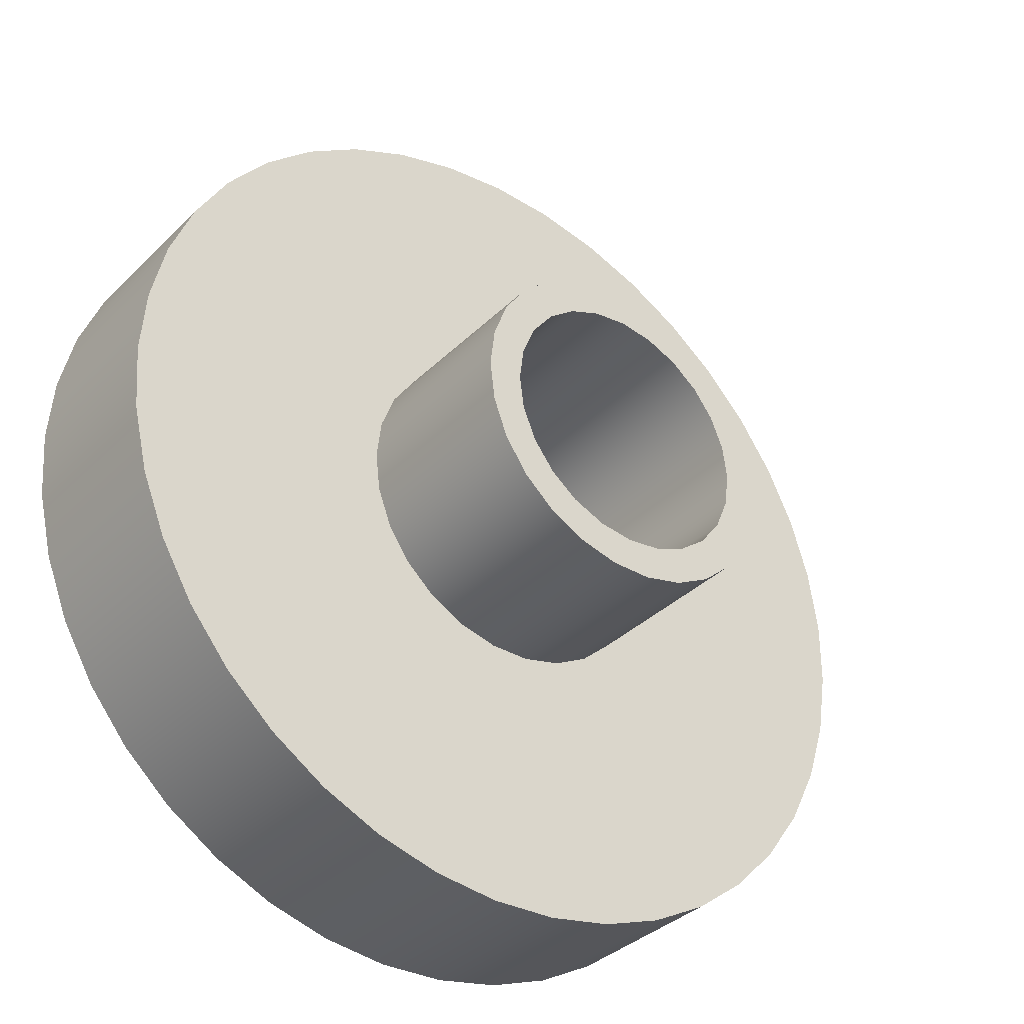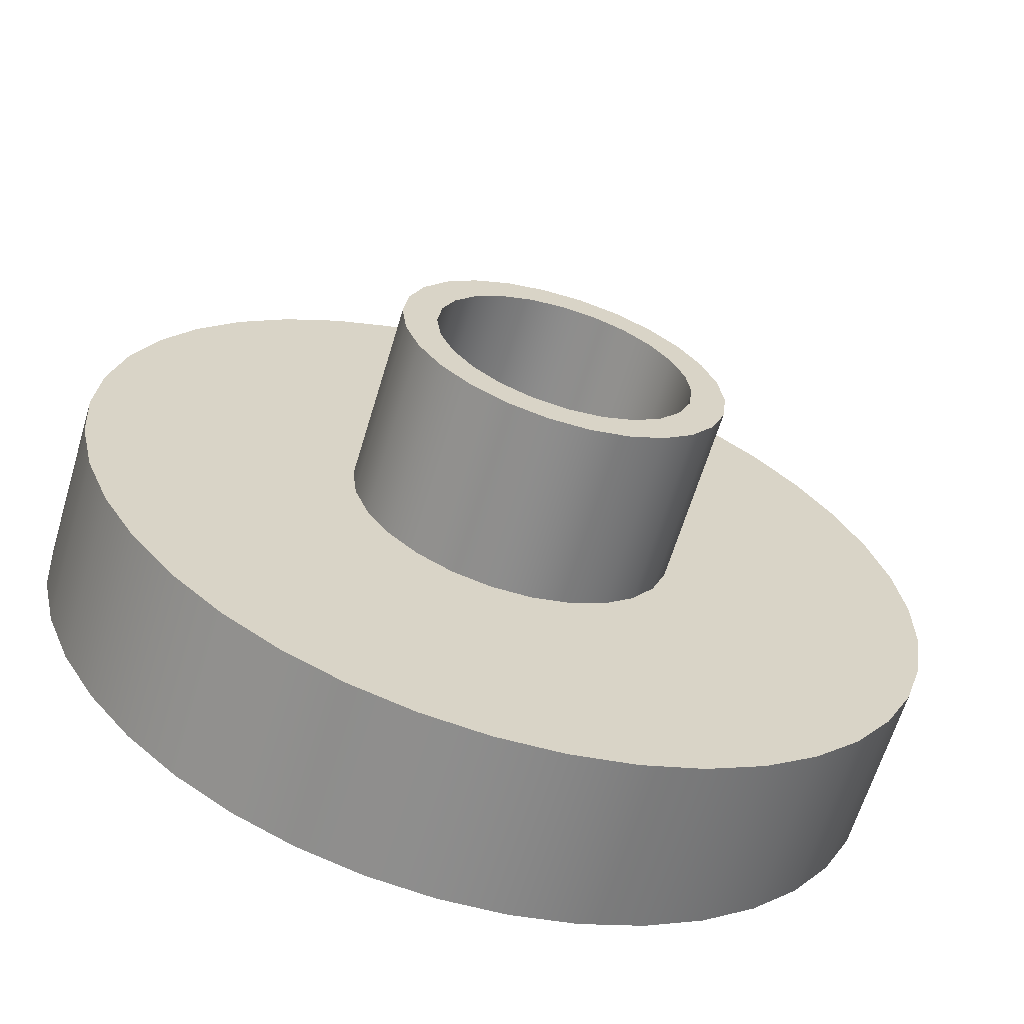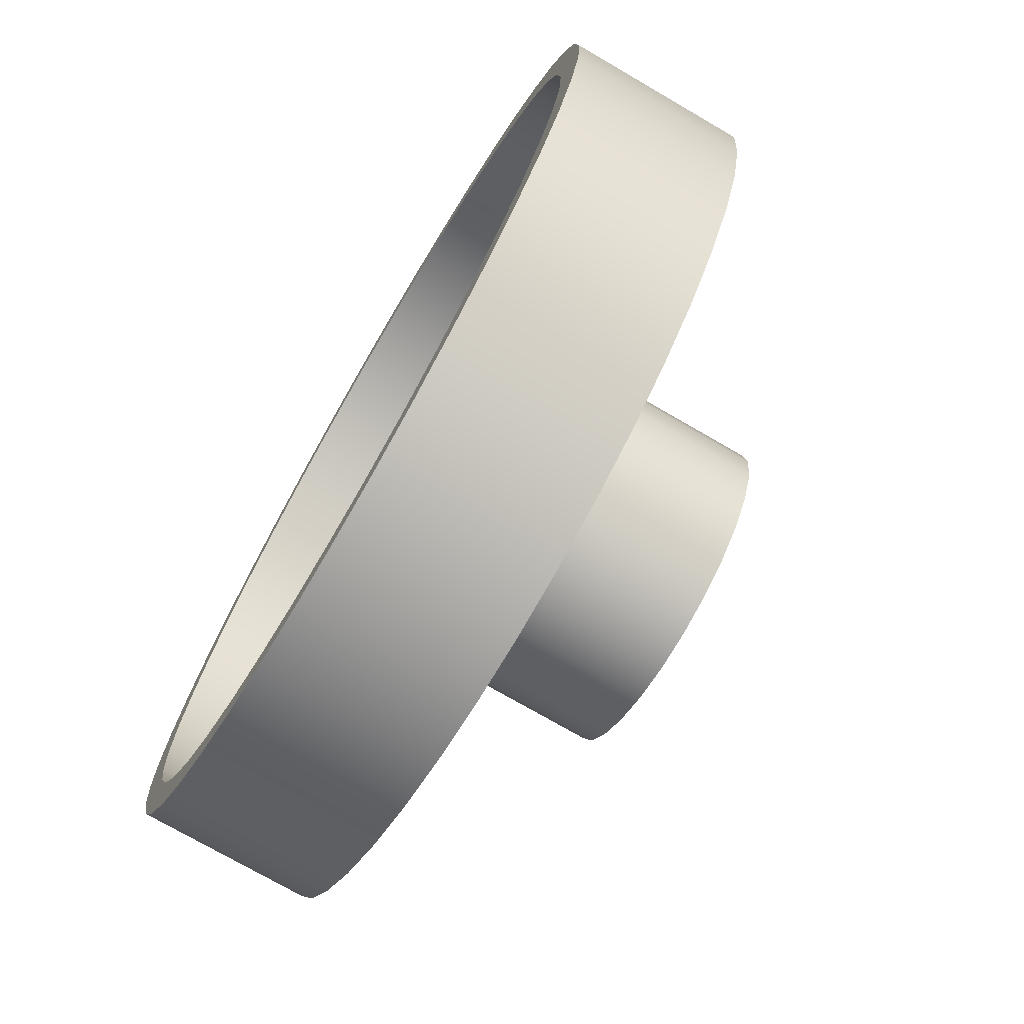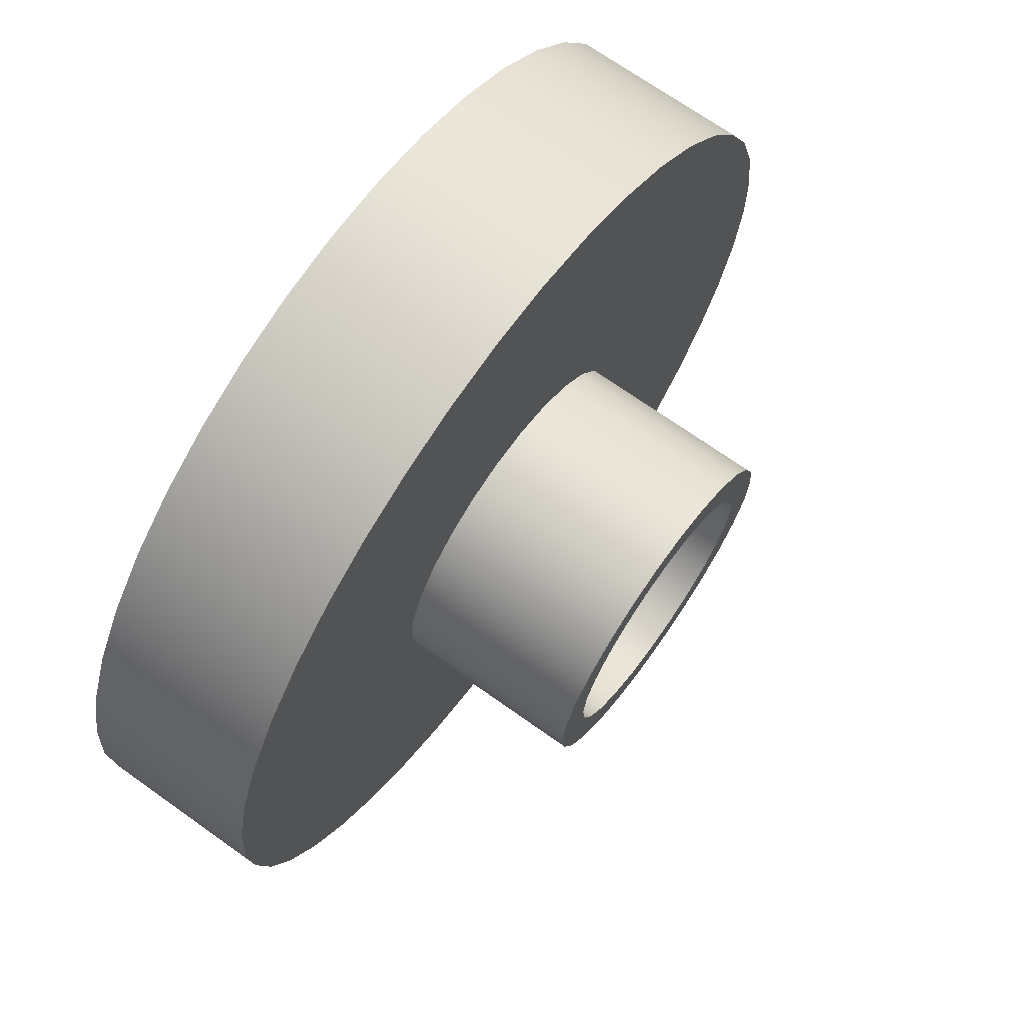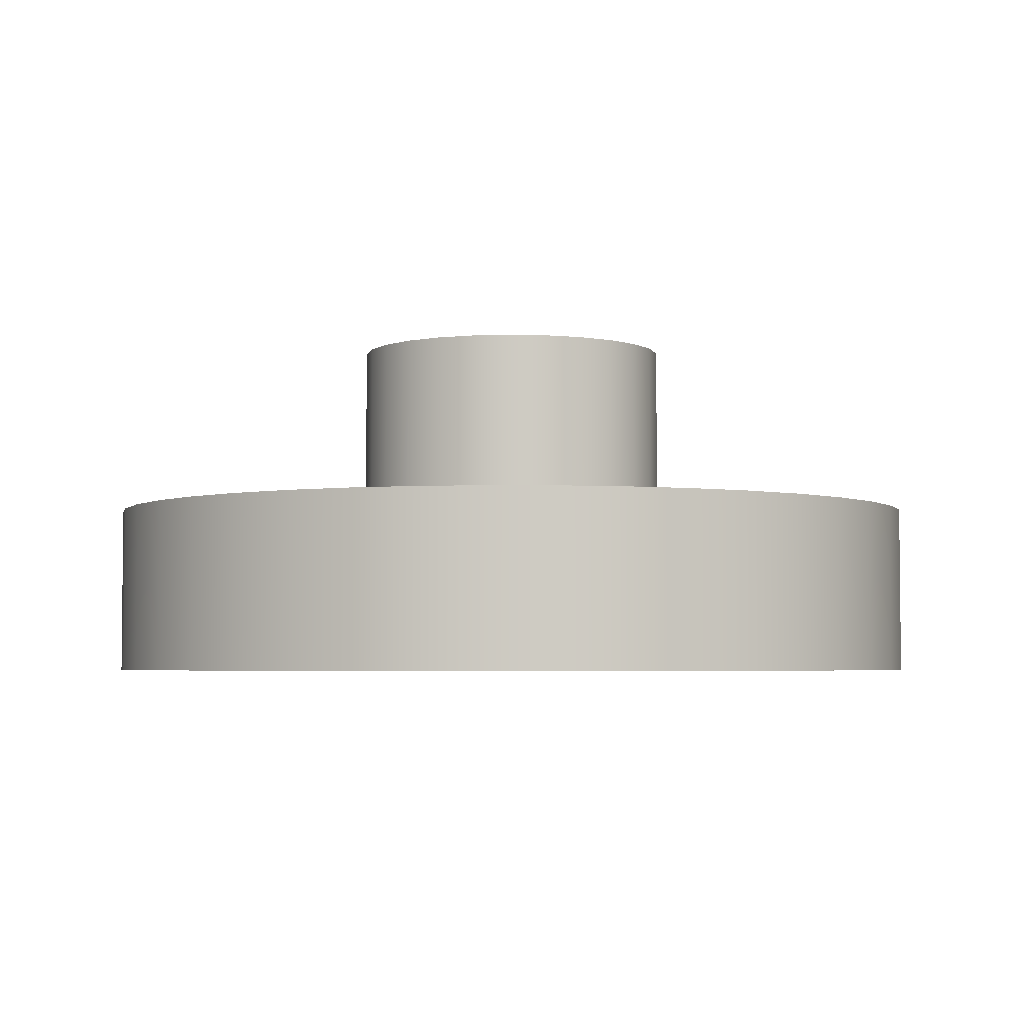
<metadata>
{"format":"obj","ext":"obj","renderer":"f3d","projection":"perspective","resolution":1024,"background":"white","views":[{"elev":-35.1,"azim":-38.0,"up":"+Y"},{"elev":-63.9,"azim":-16.8,"up":"+Y"},{"elev":-73.8,"azim":-120.2,"up":"+Y"},{"elev":69.7,"azim":-54.5,"up":"+Y"},{"elev":-3.9,"azim":-130.5,"up":"+Z"}]}
</metadata>
<code>
g Body1
v 24.98 31.39 41
v 25.53 35.94 41
v 27.16 40.22 41
v 29.76 43.99 41
v 33.19 47.03 41
v 37.24 49.16 41
v 41.69 50.25 41
v 46.27 50.25 41
v 50.72 49.16 41
v 54.77 47.03 41
v 58.2 43.99 41
v 60.8 40.22 41
v 62.43 35.94 41
v 62.98 31.39 41
v 62.43 26.85 41
v 60.8 22.56 41
v 58.2 18.79 41
v 54.77 15.76 41
v 50.72 13.63 41
v 46.27 12.53 41
v 41.69 12.53 41
v 37.24 13.63 41
v 33.19 15.76 41
v 29.76 18.79 41
v 27.16 22.56 41
v 25.53 26.85 41
v 24.98 31.39 20
v 25.53 26.85 20
v 27.16 22.56 20
v 29.76 18.79 20
v 33.19 15.76 20
v 37.24 13.63 20
v 41.69 12.53 20
v 46.27 12.53 20
v 50.72 13.63 20
v 54.77 15.76 20
v 58.2 18.79 20
v 60.8 22.56 20
v 62.43 26.85 20
v 62.98 31.39 20
v 62.43 35.94 20
v 60.8 40.22 20
v 58.2 43.99 20
v 54.77 47.03 20
v 50.72 49.16 20
v 46.27 50.25 20
v 41.69 50.25 20
v 37.24 49.16 20
v 33.19 47.03 20
v 29.76 43.99 20
v 27.16 40.22 20
v 25.53 35.94 20
v 28.98 31.39 41
v 29.49 27.51 41
v 30.99 23.89 41
v 33.37 20.79 41
v 36.48 18.4 41
v 40.1 16.9 41
v 43.98 16.39 41
v 47.86 16.9 41
v 51.48 18.4 41
v 54.59 20.79 41
v 56.97 23.89 41
v 58.47 27.51 41
v 58.98 31.39 41
v 58.47 35.28 41
v 56.97 38.89 41
v 54.59 42 41
v 51.48 44.38 41
v 47.86 45.88 41
v 43.98 46.39 41
v 40.1 45.88 41
v 36.48 44.38 41
v 33.37 42 41
v 30.99 38.89 41
v 29.49 35.28 41
v 28.98 31.39 16
v 29.49 35.28 16
v 30.99 38.89 16
v 33.37 42 16
v 36.48 44.38 16
v 40.1 45.88 16
v 43.98 46.39 16
v 47.86 45.88 16
v 51.48 44.38 16
v 54.59 42 16
v 56.97 38.89 16
v 58.47 35.28 16
v 58.98 31.39 16
v 58.47 27.51 16
v 56.97 23.89 16
v 54.59 20.79 16
v 51.48 18.4 16
v 47.86 16.9 16
v 43.98 16.39 16
v 40.1 16.9 16
v 36.48 18.4 16
v 33.37 20.79 16
v 30.99 23.89 16
v 29.49 27.51 16
v -2.019 31.39 16
v -1.453 24.2 16
v 0.2323 17.18 16
v 2.995 10.51 16
v 6.766 4.355 16
v 11.45 -1.134 16
v 16.94 -5.822 16
v 23.1 -9.593 16
v 29.77 -12.36 16
v 36.78 -14.04 16
v 43.98 -14.61 16
v 51.18 -14.04 16
v 58.2 -12.36 16
v 64.86 -9.593 16
v 71.02 -5.822 16
v 76.51 -1.134 16
v 81.2 4.355 16
v 84.97 10.51 16
v 87.73 17.18 16
v 89.41 24.2 16
v 89.98 31.39 16
v 89.41 38.59 16
v 87.73 45.61 16
v 84.97 52.28 16
v 81.2 58.43 16
v 76.51 63.92 16
v 71.02 68.61 16
v 64.86 72.38 16
v 58.2 75.14 16
v 51.18 76.83 16
v 43.98 77.39 16
v 36.78 76.83 16
v 29.77 75.14 16
v 23.1 72.38 16
v 16.94 68.61 16
v 11.45 63.92 16
v 6.766 58.43 16
v 2.995 52.28 16
v 0.2323 45.61 16
v -1.453 38.59 16
v -2.019 31.39 -0
v -1.453 38.59 -0
v 0.2323 45.61 -0
v 2.995 52.28 -0
v 6.766 58.43 -0
v 11.45 63.92 -0
v 16.94 68.61 -0
v 23.1 72.38 -0
v 29.77 75.14 -0
v 36.78 76.83 -0
v 43.98 77.39 -0
v 51.18 76.83 -0
v 58.2 75.14 -0
v 64.86 72.38 -0
v 71.02 68.61 -0
v 76.51 63.92 -0
v 81.2 58.43 -0
v 84.97 52.28 -0
v 87.73 45.61 -0
v 89.41 38.59 -0
v 89.98 31.39 -0
v 89.41 24.2 -0
v 87.73 17.18 -0
v 84.97 10.51 -0
v 81.2 4.355 -0
v 76.51 -1.134 -0
v 71.02 -5.822 -0
v 64.86 -9.593 -0
v 58.2 -12.36 -0
v 51.18 -14.04 -0
v 43.98 -14.61 -0
v 36.78 -14.04 -0
v 29.77 -12.36 -0
v 23.1 -9.593 -0
v 16.94 -5.822 -0
v 11.45 -1.134 -0
v 6.766 4.355 -0
v 2.995 10.51 -0
v 0.2323 17.18 -0
v -1.453 24.2 -0
v -6.019 31.39 20
v -5.433 39.03 20
v -3.689 46.48 20
v -0.8274 53.58 20
v 3.084 60.16 20
v 7.955 66.06 20
v 13.67 71.16 20
v 20.09 75.32 20
v 27.08 78.45 20
v 34.46 80.48 20
v 42.07 81.36 20
v 49.72 81.06 20
v 57.23 79.61 20
v 64.43 77.02 20
v 71.16 73.36 20
v 77.25 68.72 20
v 82.56 63.2 20
v 86.96 56.94 20
v 90.36 50.08 20
v 92.67 42.79 20
v 93.83 35.22 20
v 93.83 27.57 20
v 92.67 20 20
v 90.36 12.7 20
v 86.96 5.842 20
v 82.56 -0.4193 20
v 77.25 -5.935 20
v 71.16 -10.58 20
v 64.43 -14.23 20
v 57.23 -16.82 20
v 49.72 -18.28 20
v 42.07 -18.57 20
v 34.46 -17.69 20
v 27.08 -15.66 20
v 20.09 -12.53 20
v 13.67 -8.372 20
v 7.955 -3.279 20
v 3.084 2.627 20
v -0.8274 9.207 20
v -3.689 16.31 20
v -5.433 23.76 20
v -6.019 31.39 -0
v -5.433 23.76 -0
v -3.689 16.31 -0
v -0.8274 9.207 -0
v 3.084 2.627 -0
v 7.955 -3.279 -0
v 13.67 -8.372 -0
v 20.09 -12.53 -0
v 27.08 -15.66 -0
v 34.46 -17.69 -0
v 42.07 -18.57 -0
v 49.72 -18.28 -0
v 57.23 -16.82 -0
v 64.43 -14.23 -0
v 71.16 -10.58 -0
v 77.25 -5.935 -0
v 82.56 -0.4193 -0
v 86.96 5.842 -0
v 90.36 12.7 -0
v 92.67 20 -0
v 93.83 27.57 -0
v 93.83 35.22 -0
v 92.67 42.79 -0
v 90.36 50.08 -0
v 86.96 56.94 -0
v 82.56 63.2 -0
v 77.25 68.72 -0
v 71.16 73.36 -0
v 64.43 77.02 -0
v 57.23 79.61 -0
v 49.72 81.06 -0
v 42.07 81.36 -0
v 34.46 80.48 -0
v 27.08 78.45 -0
v 20.09 75.32 -0
v 13.67 71.16 -0
v 7.955 66.06 -0
v 3.084 60.16 -0
v -0.8274 53.58 -0
v -3.689 46.48 -0
v -5.433 39.03 -0
f 2 52 1
f 1 52 27
f 1 27 26
f 26 27 28
f 26 28 25
f 25 28 29
f 25 29 24
f 24 29 30
f 24 30 23
f 23 30 31
f 23 31 22
f 22 31 32
f 22 32 21
f 21 32 33
f 21 33 20
f 20 33 34
f 20 34 19
f 19 34 35
f 19 35 18
f 18 35 36
f 18 36 17
f 17 36 37
f 17 37 16
f 16 37 38
f 16 38 15
f 15 38 39
f 15 39 14
f 14 39 40
f 14 40 13
f 13 40 41
f 13 41 12
f 12 41 42
f 12 42 11
f 11 42 43
f 11 43 10
f 10 43 44
f 10 44 9
f 9 44 45
f 9 45 8
f 8 45 46
f 8 46 7
f 7 46 47
f 7 47 6
f 6 47 48
f 6 48 5
f 5 48 49
f 5 49 4
f 4 49 50
f 4 50 3
f 3 50 51
f 3 51 2
f 2 51 52
f 54 100 53
f 53 100 77
f 53 77 76
f 76 77 78
f 76 78 75
f 75 78 79
f 75 79 74
f 74 79 80
f 74 80 73
f 73 80 81
f 73 81 72
f 72 81 82
f 72 82 71
f 71 82 83
f 71 83 70
f 70 83 84
f 70 84 69
f 69 84 85
f 69 85 68
f 68 85 86
f 68 86 67
f 67 86 87
f 67 87 66
f 66 87 88
f 66 88 65
f 65 88 89
f 65 89 64
f 64 89 90
f 64 90 63
f 63 90 91
f 63 91 62
f 62 91 92
f 62 92 61
f 61 92 93
f 61 93 60
f 60 93 94
f 60 94 59
f 59 94 95
f 59 95 58
f 58 95 96
f 58 96 57
f 57 96 97
f 57 97 56
f 56 97 98
f 56 98 55
f 55 98 99
f 55 99 54
f 54 99 100
f 76 2 53
f 53 2 1
f 53 1 26
f 2 76 3
f 3 76 75
f 3 75 4
f 4 75 74
f 4 74 5
f 5 74 73
f 5 73 6
f 6 73 72
f 6 72 7
f 7 72 71
f 7 71 8
f 8 71 70
f 8 70 9
f 9 70 69
f 9 69 10
f 10 69 68
f 10 68 11
f 11 68 67
f 11 67 12
f 12 67 66
f 12 66 13
f 13 66 65
f 13 65 14
f 14 65 15
f 15 65 64
f 15 64 16
f 16 64 63
f 16 63 17
f 17 63 62
f 17 62 18
f 18 62 61
f 18 61 19
f 19 61 60
f 19 60 20
f 20 60 59
f 20 59 21
f 21 59 58
f 21 58 22
f 22 58 57
f 22 57 23
f 23 57 56
f 23 56 24
f 24 56 55
f 24 55 25
f 25 55 54
f 25 54 26
f 26 54 53
f 102 180 101
f 101 180 141
f 101 141 140
f 140 141 142
f 140 142 139
f 139 142 143
f 139 143 138
f 138 143 144
f 138 144 137
f 137 144 145
f 137 145 136
f 136 145 146
f 136 146 135
f 135 146 147
f 135 147 134
f 134 147 148
f 134 148 133
f 133 148 149
f 133 149 132
f 132 149 150
f 132 150 131
f 131 150 151
f 131 151 130
f 130 151 152
f 130 152 129
f 129 152 153
f 129 153 128
f 128 153 154
f 128 154 127
f 127 154 155
f 127 155 126
f 126 155 156
f 126 156 125
f 125 156 157
f 125 157 124
f 124 157 158
f 124 158 123
f 123 158 159
f 123 159 122
f 122 159 160
f 122 160 121
f 121 160 161
f 121 161 120
f 120 161 162
f 120 162 119
f 119 162 163
f 119 163 118
f 118 163 164
f 118 164 117
f 117 164 165
f 117 165 116
f 116 165 166
f 116 166 115
f 115 166 167
f 115 167 114
f 114 167 168
f 114 168 113
f 113 168 169
f 113 169 112
f 112 169 170
f 112 170 111
f 111 170 171
f 111 171 110
f 110 171 172
f 110 172 109
f 109 172 173
f 109 173 108
f 108 173 174
f 108 174 107
f 107 174 175
f 107 175 106
f 106 175 176
f 106 176 105
f 105 176 177
f 105 177 104
f 104 177 178
f 104 178 103
f 103 178 179
f 103 179 102
f 102 179 180
f 100 102 77
f 77 102 101
f 77 101 140
f 102 100 103
f 103 100 99
f 103 99 104
f 104 99 105
f 105 99 98
f 105 98 106
f 106 98 107
f 107 98 97
f 107 97 108
f 108 97 96
f 108 96 109
f 109 96 110
f 110 96 95
f 110 95 111
f 111 95 112
f 112 95 94
f 112 94 113
f 113 94 114
f 114 94 93
f 114 93 115
f 115 93 92
f 115 92 116
f 116 92 117
f 117 92 91
f 117 91 118
f 118 91 119
f 119 91 90
f 119 90 120
f 120 90 89
f 120 89 121
f 121 89 122
f 122 89 88
f 122 88 123
f 123 88 87
f 123 87 124
f 124 87 125
f 125 87 86
f 125 86 126
f 126 86 127
f 127 86 85
f 127 85 128
f 128 85 84
f 128 84 129
f 129 84 130
f 130 84 83
f 130 83 131
f 131 83 132
f 132 83 82
f 132 82 133
f 133 82 134
f 134 82 81
f 134 81 135
f 135 81 80
f 135 80 136
f 136 80 137
f 137 80 79
f 137 79 138
f 138 79 139
f 139 79 78
f 139 78 140
f 140 78 77
f 182 262 181
f 181 262 222
f 181 222 221
f 221 222 223
f 221 223 220
f 220 223 224
f 220 224 219
f 219 224 225
f 219 225 218
f 218 225 226
f 218 226 217
f 217 226 227
f 217 227 216
f 216 227 228
f 216 228 215
f 215 228 229
f 215 229 214
f 214 229 230
f 214 230 213
f 213 230 231
f 213 231 212
f 212 231 232
f 212 232 211
f 211 232 233
f 211 233 210
f 210 233 234
f 210 234 209
f 209 234 235
f 209 235 208
f 208 235 236
f 208 236 207
f 207 236 237
f 207 237 206
f 206 237 238
f 206 238 205
f 205 238 239
f 205 239 204
f 204 239 240
f 204 240 203
f 203 240 241
f 203 241 202
f 202 241 242
f 202 242 201
f 201 242 243
f 201 243 200
f 200 243 244
f 200 244 199
f 199 244 245
f 199 245 198
f 198 245 246
f 198 246 197
f 197 246 247
f 197 247 196
f 196 247 248
f 196 248 195
f 195 248 249
f 195 249 194
f 194 249 250
f 194 250 193
f 193 250 251
f 193 251 192
f 192 251 252
f 192 252 191
f 191 252 253
f 191 253 190
f 190 253 254
f 190 254 189
f 189 254 255
f 189 255 188
f 188 255 256
f 188 256 187
f 187 256 257
f 187 257 186
f 186 257 258
f 186 258 185
f 185 258 259
f 185 259 184
f 184 259 260
f 184 260 183
f 183 260 261
f 183 261 182
f 182 261 262
f 180 223 141
f 141 223 222
f 141 222 262
f 223 180 224
f 224 180 179
f 224 179 225
f 225 179 178
f 225 178 226
f 226 178 177
f 226 177 227
f 227 177 176
f 227 176 228
f 228 176 175
f 228 175 229
f 229 175 174
f 229 174 230
f 230 174 173
f 230 173 231
f 231 173 172
f 231 172 232
f 232 172 171
f 232 171 233
f 233 171 170
f 233 170 234
f 234 170 169
f 234 169 235
f 235 169 168
f 235 168 236
f 236 168 167
f 236 167 237
f 237 167 166
f 237 166 238
f 238 166 165
f 238 165 239
f 239 165 164
f 239 164 240
f 240 164 163
f 240 163 241
f 241 163 162
f 241 162 242
f 242 162 161
f 242 161 243
f 243 161 160
f 243 160 244
f 244 160 159
f 244 159 245
f 245 159 158
f 245 158 246
f 246 158 157
f 246 157 247
f 247 157 156
f 247 156 248
f 248 156 155
f 248 155 249
f 249 155 154
f 249 154 250
f 250 154 153
f 250 153 251
f 251 153 152
f 251 152 252
f 252 152 151
f 252 151 253
f 253 151 150
f 253 150 254
f 254 150 149
f 254 149 255
f 255 149 148
f 255 148 256
f 256 148 147
f 256 147 257
f 257 147 146
f 257 146 258
f 258 146 145
f 258 145 259
f 259 145 144
f 259 144 260
f 260 144 143
f 260 143 261
f 261 143 142
f 261 142 262
f 262 142 141
f 52 182 27
f 27 182 181
f 27 181 221
f 182 52 183
f 183 52 51
f 183 51 184
f 184 51 185
f 185 51 50
f 185 50 186
f 186 50 187
f 187 50 49
f 187 49 188
f 188 49 48
f 188 48 189
f 189 48 190
f 190 48 47
f 190 47 191
f 191 47 46
f 191 46 192
f 192 46 193
f 193 46 45
f 193 45 194
f 194 45 44
f 194 44 195
f 195 44 196
f 196 44 43
f 196 43 197
f 197 43 198
f 198 43 42
f 198 42 199
f 199 42 41
f 199 41 200
f 200 41 201
f 201 41 40
f 201 40 202
f 202 40 39
f 202 39 203
f 203 39 204
f 204 39 38
f 204 38 205
f 205 38 37
f 205 37 206
f 206 37 207
f 207 37 36
f 207 36 208
f 208 36 209
f 209 36 35
f 209 35 210
f 210 35 34
f 210 34 211
f 211 34 212
f 212 34 33
f 212 33 213
f 213 33 32
f 213 32 214
f 214 32 215
f 215 32 31
f 215 31 216
f 216 31 30
f 216 30 217
f 217 30 218
f 218 30 29
f 218 29 219
f 219 29 220
f 220 29 28
f 220 28 221
f 221 28 27

</code>
